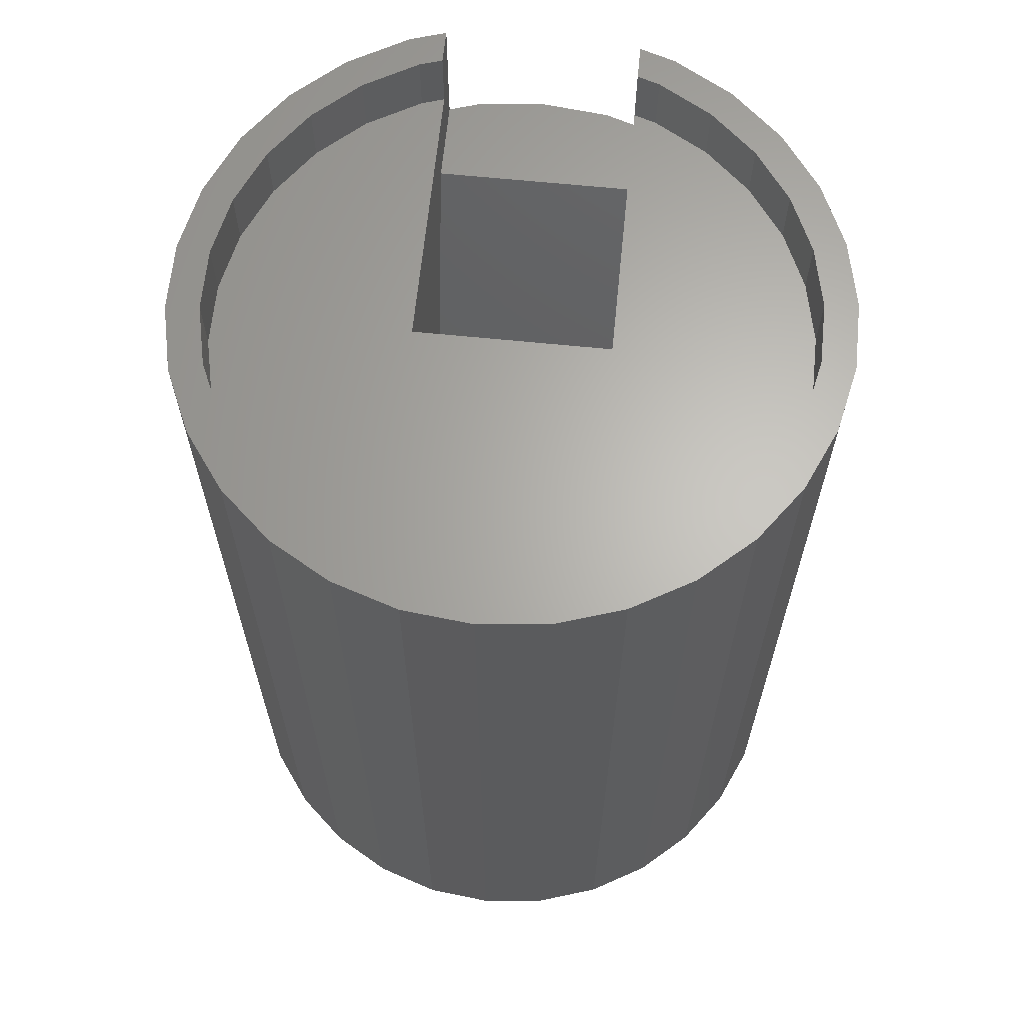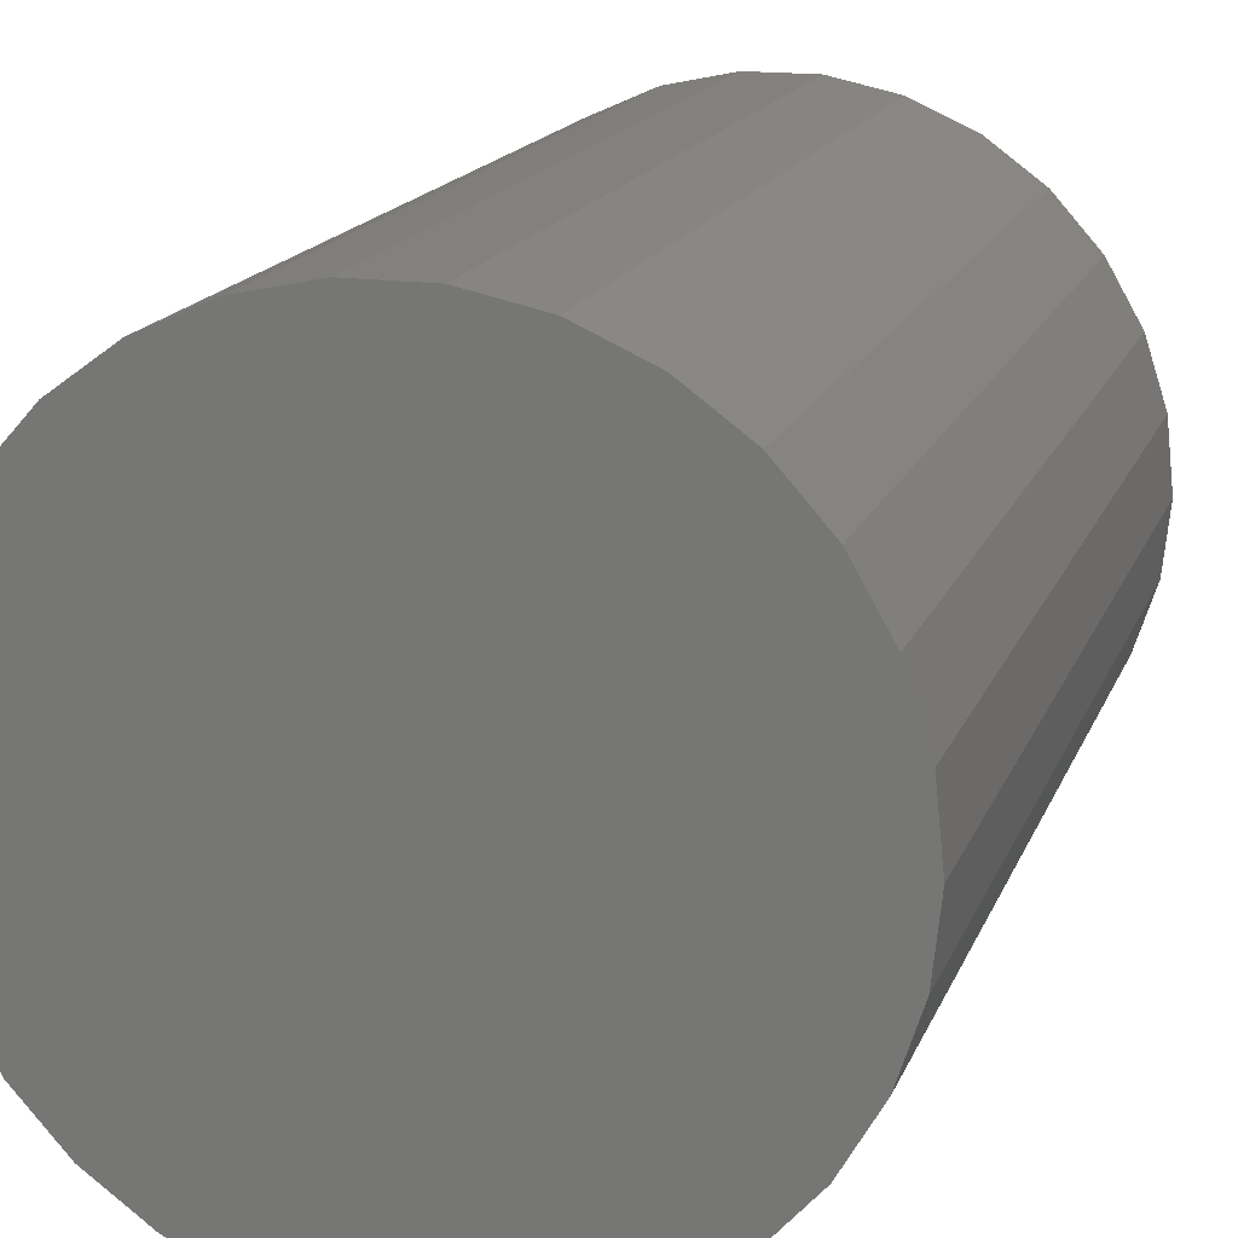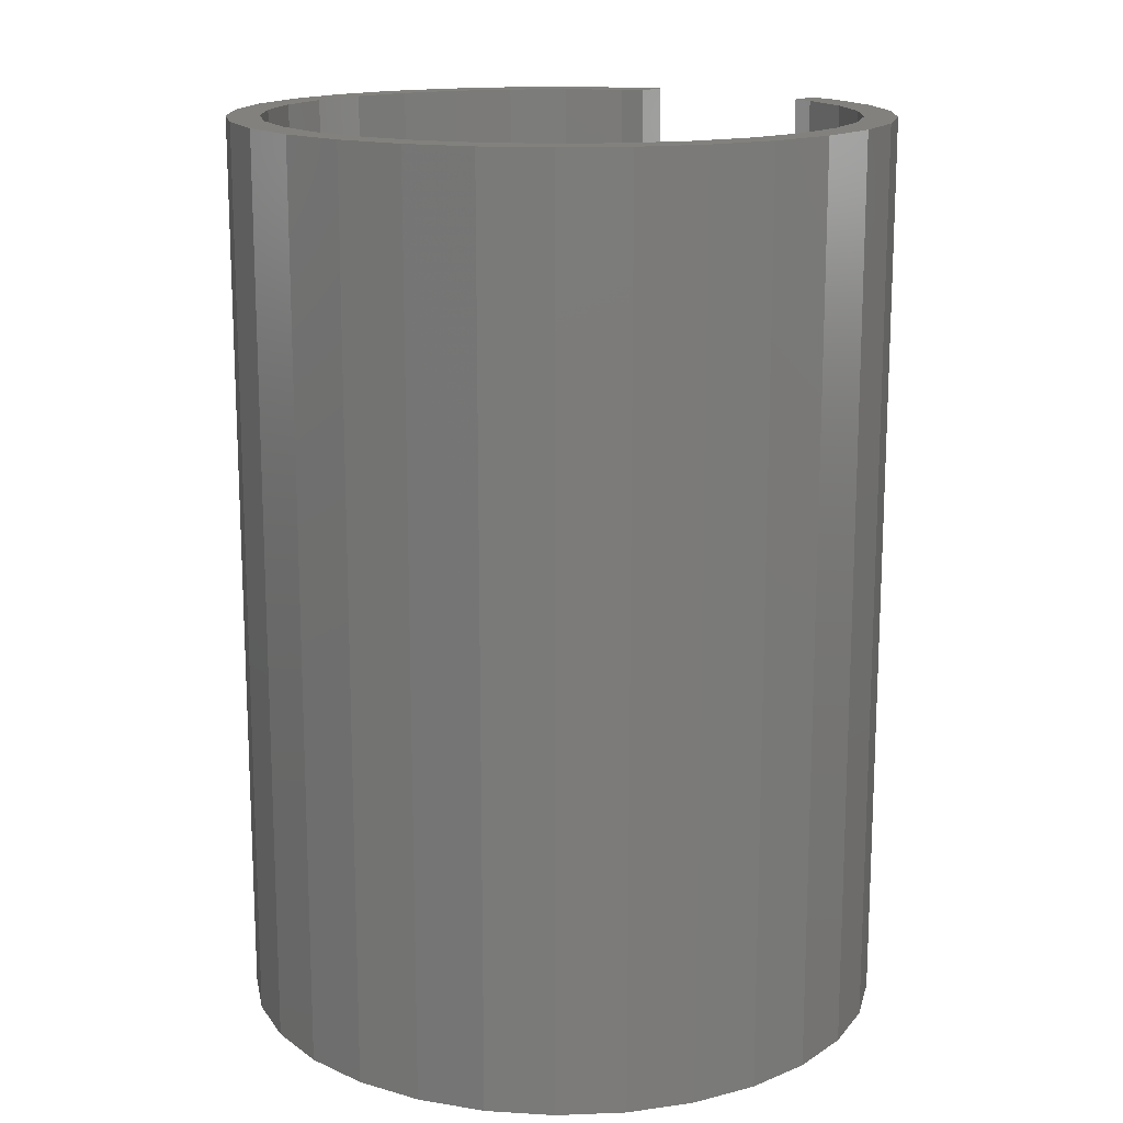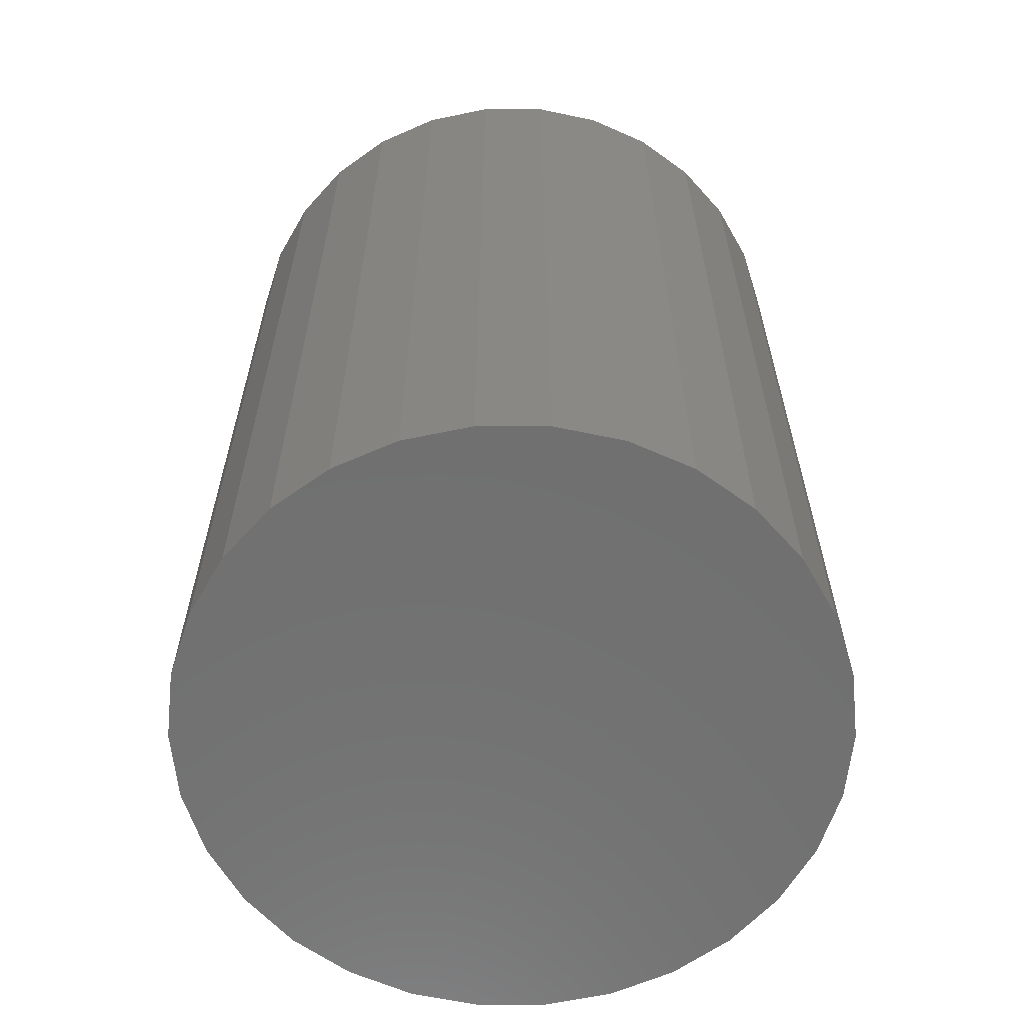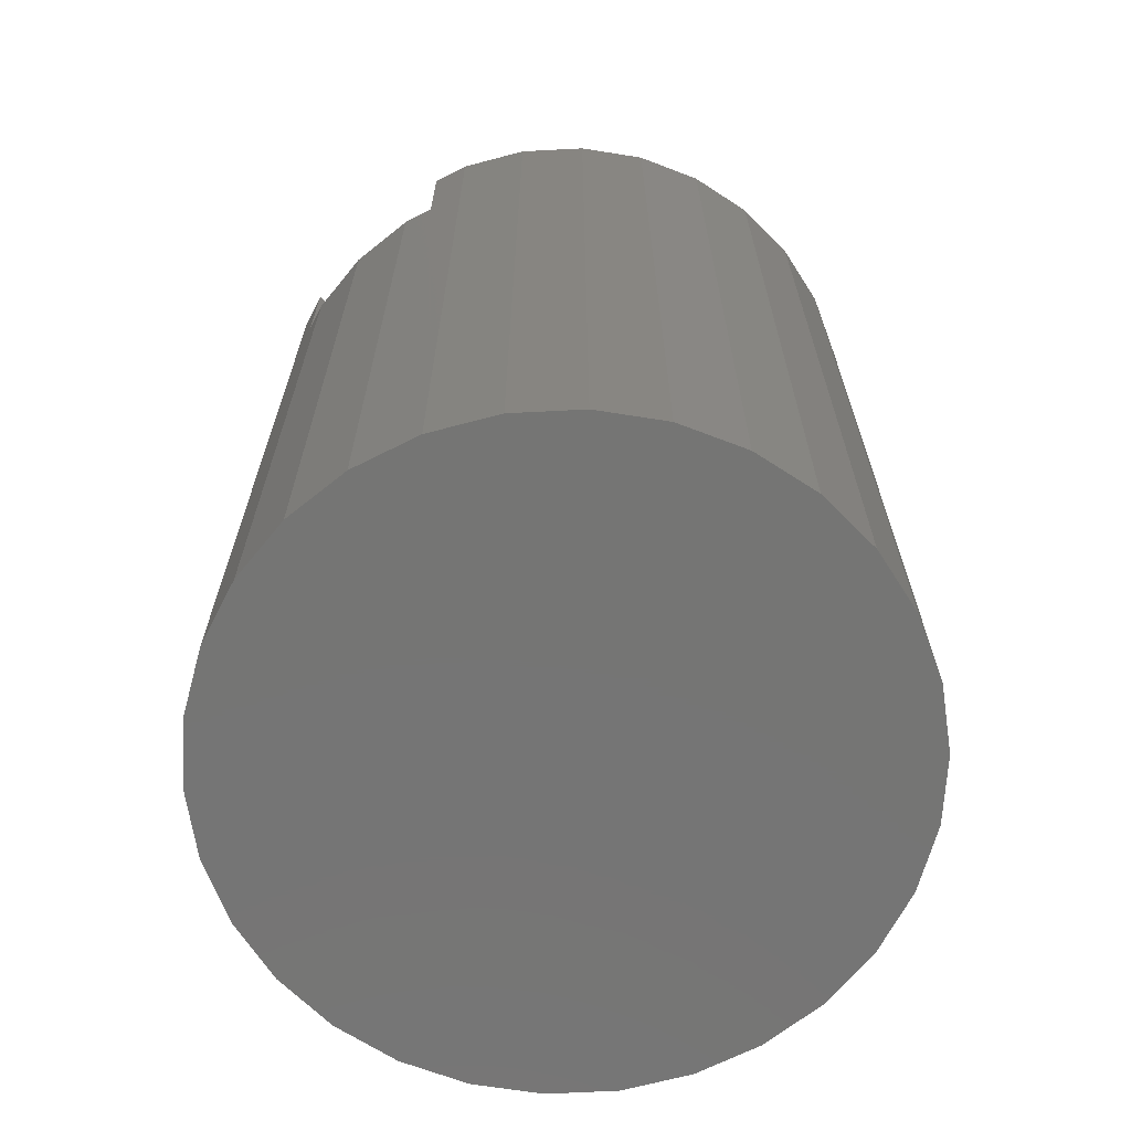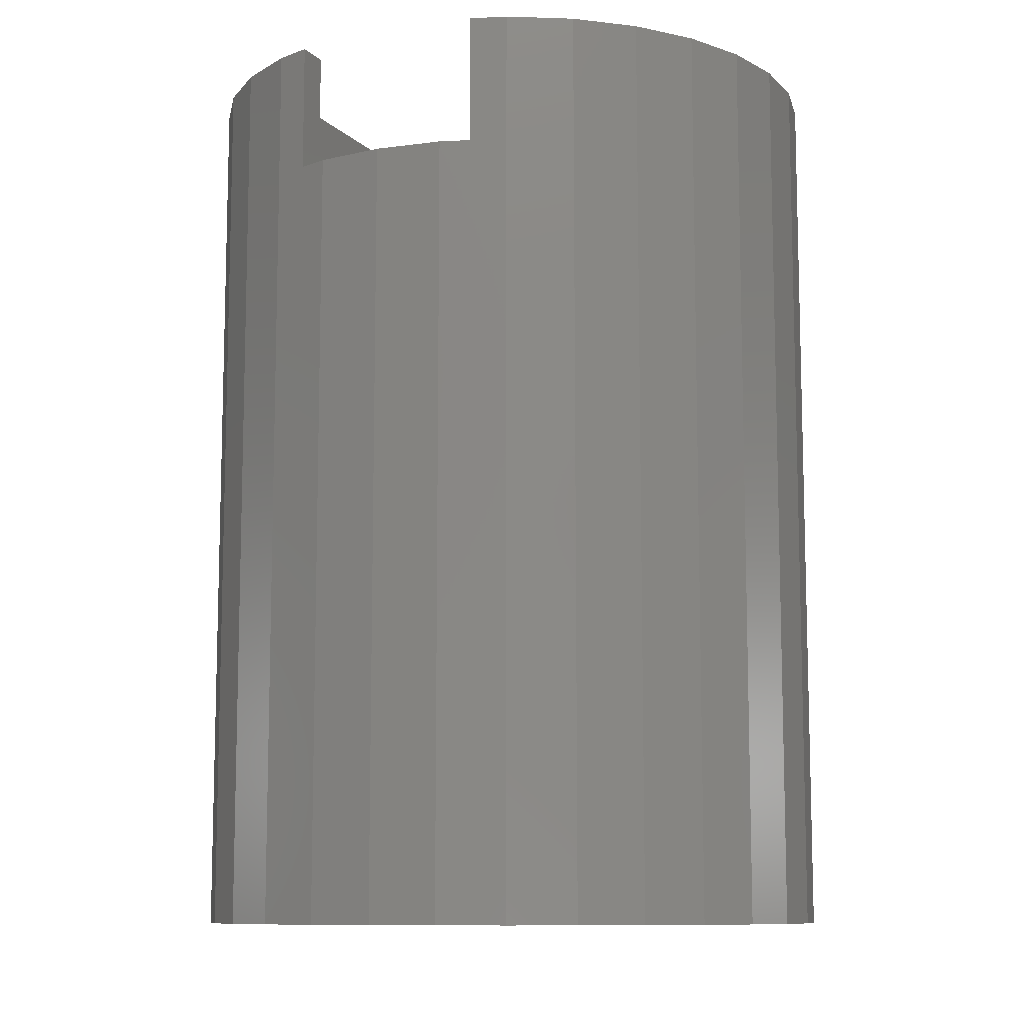
<metadata>
{"format":"stl","ext":"stl","renderer":"f3d","projection":"perspective","resolution":1024,"background":"white","views":[{"elev":64.8,"azim":-84.2,"up":"+Z"},{"elev":16.3,"azim":-163.5,"up":"+Y"},{"elev":15.5,"azim":-52.8,"up":"+Z"},{"elev":-62.2,"azim":-12.1,"up":"+Z"},{"elev":-67.3,"azim":134.8,"up":"+Z"},{"elev":-10.0,"azim":115.1,"up":"+Z"}]}
</metadata>
<code>
# stl→obj: 238 verts, 436 faces
v 25 0 -5
v 24.45 5.226 -65
v 24.45 5.226 -5
v 25 0 -65
v -25 0 -65
v -24.45 5.226 5
v -24.45 5.226 -65
v -25 0 5
v 2.613 25 -65
v -2.613 25 5
v 2.613 25 5
v -2.613 25 -65
v -2.613 -25 -65
v 2.613 -25 5
v -2.613 -25 5
v 2.613 -25 -65
v 20.23 14.78 5
v 16.73 18.68 -65
v 16.73 18.68 5
v 20.23 14.78 -65
v 23.72 7.5 -5
v 22.84 10.22 5
v 23.72 7.5 5
v 22.84 10.22 -65
v -12.5 21.77 -65
v -16.73 18.68 5
v -12.5 21.77 5
v -16.73 18.68 -65
v -7.725 23.91 -65
v -7.725 23.91 5
v 12.5 21.77 -65
v 7.725 23.91 5
v 12.5 21.77 5
v 7.725 23.91 -65
v -22.84 10.22 -65
v -20.23 14.78 5
v -20.23 14.78 -65
v -22.84 10.22 5
v 24.45 -5.226 -5
v 24.45 -5.226 -65
v 22.84 -10.22 -65
v 20.23 -14.78 -65
v 16.73 -18.68 -65
v 12.5 -21.77 -65
v 7.725 -23.91 -65
v -7.725 -23.91 -65
v -12.5 -21.77 -65
v -16.73 -18.68 -65
v -20.23 -14.78 -65
v -22.84 -10.22 -65
v -24.45 -5.226 -65
v 16.73 -18.68 5
v 20.23 -14.78 5
v 23.72 -7.5 5
v 22.84 -10.22 5
v 23.72 -7.5 -5
v -12.5 -21.77 5
v -16.73 -18.68 5
v -22.84 -10.22 5
v -20.23 -14.78 5
v -24.45 -5.226 5
v 7.725 -23.91 5
v 12.5 -21.77 5
v -7.725 -23.91 5
v 21.1 7.5 5
v 20.55 9.202 5
v 18.2 13.3 5
v 15.06 16.81 5
v 11.25 19.59 5
v 6.953 21.52 5
v 2.352 22.5 5
v -2.352 22.5 5
v -6.953 21.52 5
v -11.25 19.59 5
v -15.06 16.81 5
v -18.2 13.3 5
v -20.55 9.202 5
v -22.01 4.704 5
v 21.1 -7.5 5
v 20.55 -9.202 5
v 18.2 -13.3 5
v 15.06 -16.81 5
v 11.25 -19.59 5
v 6.953 -21.52 5
v 2.352 -22.5 5
v -2.352 -22.5 5
v -6.953 -21.52 5
v -11.25 -19.59 5
v -15.06 -16.81 5
v -18.2 -13.3 5
v -20.55 -9.202 5
v -22.01 -4.704 5
v -22.5 0 5
v 15.37 11.17 -64
v 14.43 8.632 -64
v 15.65 9.514 -64
v 12.94 9.405 -64
v 13.88 11.94 -64
v 12.67 11.06 -64
v 15.37 11.17 -1
v 13.88 11.94 -1
v 12.67 11.06 -1
v 12.94 9.405 -1
v 14.43 8.632 -1
v 15.65 9.514 -1
v 5.871 18.07 -64
v 6.603 15.47 -64
v 7.066 16.89 -64
v 4.944 15.22 -64
v 4.213 17.82 -64
v 3.749 16.39 -64
v 5.871 18.07 -1
v 4.213 17.82 -1
v 3.749 16.39 -1
v 4.944 15.22 -1
v 6.603 15.47 -1
v 7.066 16.89 -1
v -4.213 17.82 -64
v -4.944 15.22 -64
v -3.749 16.39 -64
v -5.871 18.07 -64
v -6.603 15.47 -64
v -7.066 16.89 -64
v -5.871 18.07 -1
v -7.066 16.89 -1
v -6.603 15.47 -1
v -4.944 15.22 -1
v -4.213 17.82 -1
v -3.749 16.39 -1
v -13.88 11.94 -64
v -12.94 9.405 -64
v -12.67 11.06 -64
v -15.37 11.17 -64
v -14.43 8.632 -64
v -15.65 9.514 -64
v -15.65 9.514 -1
v -15.37 11.17 -1
v -14.43 8.632 -1
v -12.67 11.06 -1
v -13.88 11.94 -1
v -12.94 9.405 -1
v -18.25 -1.5 -1
v -19 0 -64
v -19 0 -1
v -18.25 -1.5 -64
v -16 0 -64
v -16.75 1.5 -1
v -16.75 1.5 -64
v -16 0 -1
v -16.75 -1.5 -1
v -18.25 1.5 -1
v -18.25 1.5 -64
v -16.75 -1.5 -64
v -13.88 -11.94 -64
v -15.37 -11.17 -1
v -13.88 -11.94 -1
v -15.37 -11.17 -64
v -12.67 -11.06 -64
v -12.94 -9.405 -1
v -12.94 -9.405 -64
v -12.67 -11.06 -1
v -14.43 -8.632 -64
v -15.65 -9.514 -64
v -15.65 -9.514 -1
v -14.43 -8.632 -1
v -4.213 -17.82 -64
v -5.871 -18.07 -1
v -4.213 -17.82 -1
v -5.871 -18.07 -64
v -4.944 -15.22 -64
v -3.749 -16.39 -1
v -4.944 -15.22 -1
v -3.749 -16.39 -64
v -6.603 -15.47 -64
v -7.066 -16.89 -64
v -6.603 -15.47 -1
v -7.066 -16.89 -1
v 7.066 -16.89 -64
v 5.871 -18.07 -1
v 7.066 -16.89 -1
v 5.871 -18.07 -64
v 4.944 -15.22 -64
v 6.603 -15.47 -1
v 4.944 -15.22 -1
v 6.603 -15.47 -64
v 4.213 -17.82 -64
v 3.749 -16.39 -64
v 4.213 -17.82 -1
v 3.749 -16.39 -1
v 15.37 -11.17 -64
v 15.65 -9.514 -1
v 15.65 -9.514 -64
v 15.37 -11.17 -1
v 12.67 -11.06 -1
v 12.94 -9.405 -64
v 12.94 -9.405 -1
v 12.67 -11.06 -64
v 14.43 -8.632 -64
v 14.43 -8.632 -1
v 13.88 -11.94 -64
v 13.88 -11.94 -1
v 0 -7.5 0
v 0 7.5 -30
v 0 7.5 0
v 0 -7.5 -30
v 21.1 -7.5 0
v 17.5 -7.5 -5
v 10 -7.5 -30
v 17.5 7.5 -5
v 21.1 7.5 0
v 10 7.5 -30
v -22.01 4.704 0
v -22.5 0 0
v -2.352 22.5 0
v 2.352 22.5 0
v 2.352 -22.5 0
v -2.352 -22.5 0
v -18.2 -13.3 0
v -15.06 -16.81 0
v 11.25 19.59 0
v 15.06 16.81 0
v 6.953 21.52 0
v -15.06 16.81 0
v -18.2 13.3 0
v -20.55 9.202 0
v -11.25 19.59 0
v -6.953 21.52 0
v 15.06 -16.81 0
v 18.2 -13.3 0
v 20.55 9.202 0
v 18.2 13.3 0
v 20.55 -9.202 0
v 11.25 -19.59 0
v 6.953 -21.52 0
v -6.953 -21.52 0
v -11.25 -19.59 0
v -20.55 -9.202 0
v -22.01 -4.704 0
f 1 2 3
f 2 1 4
f 5 6 7
f 6 5 8
f 9 10 11
f 10 9 12
f 13 14 15
f 14 13 16
f 17 18 19
f 18 17 20
f 21 22 23
f 22 21 24
f 2 21 3
f 21 2 24
f 25 26 27
f 26 25 28
f 29 27 30
f 27 29 25
f 22 20 17
f 20 22 24
f 31 32 33
f 32 31 34
f 34 11 32
f 11 34 9
f 18 33 19
f 33 18 31
f 35 36 37
f 36 35 38
f 37 26 28
f 26 37 36
f 7 38 35
f 38 7 6
f 12 30 10
f 30 12 29
f 39 4 1
f 4 39 40
f 40 2 4
f 41 2 40
f 41 24 2
f 42 24 41
f 42 20 24
f 43 20 42
f 43 18 20
f 44 18 43
f 44 31 18
f 45 31 44
f 45 34 31
f 16 34 45
f 16 9 34
f 13 9 16
f 13 12 9
f 46 12 13
f 46 29 12
f 46 25 29
f 47 25 46
f 48 25 47
f 48 28 25
f 49 28 48
f 49 37 28
f 50 37 49
f 50 35 37
f 51 35 50
f 51 7 35
f 7 51 5
f 52 42 53
f 42 52 43
f 54 55 56
f 56 40 39
f 41 56 55
f 56 41 40
f 53 41 55
f 41 53 42
f 48 57 58
f 57 48 47
f 49 59 50
f 59 49 60
f 51 8 5
f 8 51 61
f 16 62 14
f 62 16 45
f 44 52 63
f 52 44 43
f 47 64 57
f 64 47 46
f 48 60 49
f 60 48 58
f 50 61 51
f 61 50 59
f 45 63 62
f 63 45 44
f 46 15 64
f 15 46 13
f 22 65 23
f 22 66 65
f 17 66 22
f 17 67 66
f 68 17 19
f 17 68 67
f 69 19 33
f 19 69 68
f 32 69 33
f 32 70 69
f 11 70 32
f 11 71 70
f 11 72 71
f 10 72 11
f 10 73 72
f 30 73 10
f 30 74 73
f 27 74 30
f 26 74 27
f 74 26 75
f 36 75 26
f 75 36 76
f 36 77 76
f 38 77 36
f 6 78 38
f 77 38 78
f 79 55 54
f 80 55 79
f 80 53 55
f 81 53 80
f 82 53 81
f 53 82 52
f 83 52 82
f 52 83 63
f 83 62 63
f 84 62 83
f 84 14 62
f 85 14 84
f 86 14 85
f 86 15 14
f 87 15 86
f 87 64 15
f 88 64 87
f 88 57 64
f 58 88 89
f 88 58 57
f 60 89 90
f 89 60 58
f 91 60 90
f 59 91 92
f 91 59 60
f 61 92 93
f 78 6 93
f 8 93 6
f 92 61 59
f 93 8 61
f 94 95 96
f 97 94 98
f 94 97 95
f 97 98 99
f 98 100 101
f 100 98 94
f 99 101 102
f 101 99 98
f 103 99 102
f 99 103 97
f 104 100 105
f 103 100 104
f 100 103 101
f 101 103 102
f 96 100 94
f 100 96 105
f 96 104 105
f 104 96 95
f 95 103 104
f 103 95 97
f 106 107 108
f 106 109 107
f 110 109 106
f 109 110 111
f 110 112 113
f 112 110 106
f 114 110 113
f 110 114 111
f 107 115 116
f 115 107 109
f 109 114 115
f 114 109 111
f 116 112 117
f 115 112 116
f 115 113 112
f 113 115 114
f 106 117 112
f 117 106 108
f 107 117 108
f 117 107 116
f 118 119 120
f 121 119 118
f 121 122 119
f 122 121 123
f 123 124 125
f 124 123 121
f 126 123 125
f 123 126 122
f 127 128 129
f 127 124 128
f 126 124 127
f 124 126 125
f 119 126 127
f 126 119 122
f 121 128 124
f 128 121 118
f 120 128 118
f 128 120 129
f 120 127 129
f 127 120 119
f 130 131 132
f 133 131 130
f 131 133 134
f 134 133 135
f 136 133 137
f 133 136 135
f 134 136 138
f 136 134 135
f 130 139 140
f 139 130 132
f 141 140 139
f 137 141 138
f 141 137 140
f 137 138 136
f 131 138 141
f 138 131 134
f 133 140 137
f 140 133 130
f 131 139 132
f 139 131 141
f 142 143 144
f 143 142 145
f 146 147 148
f 147 146 149
f 144 149 150
f 144 150 142
f 149 144 147
f 147 144 151
f 152 147 151
f 147 152 148
f 153 142 150
f 142 153 145
f 144 152 151
f 152 144 143
f 143 146 148
f 143 148 152
f 146 143 153
f 153 143 145
f 153 149 146
f 149 153 150
f 154 155 156
f 155 154 157
f 158 159 160
f 159 158 161
f 158 156 161
f 156 158 154
f 160 154 158
f 157 160 162
f 160 157 154
f 157 162 163
f 155 163 164
f 163 155 157
f 156 159 161
f 155 159 156
f 159 155 165
f 165 155 164
f 163 165 164
f 165 163 162
f 162 159 165
f 159 162 160
f 166 167 168
f 167 166 169
f 170 171 172
f 171 170 173
f 166 171 173
f 171 166 168
f 170 166 173
f 170 169 166
f 174 169 170
f 169 174 175
f 168 172 171
f 167 172 168
f 167 176 172
f 176 167 177
f 177 174 176
f 174 177 175
f 174 172 176
f 172 174 170
f 169 177 167
f 177 169 175
f 178 179 180
f 179 178 181
f 182 183 184
f 183 182 185
f 178 183 185
f 183 178 180
f 185 181 178
f 182 181 185
f 182 186 181
f 186 182 187
f 181 188 179
f 188 181 186
f 187 184 189
f 184 187 182
f 188 187 189
f 187 188 186
f 179 183 180
f 179 184 183
f 188 184 179
f 184 188 189
f 190 191 192
f 191 190 193
f 194 195 196
f 195 194 197
f 198 191 199
f 191 198 192
f 200 194 201
f 194 200 197
f 198 190 192
f 195 190 198
f 190 195 200
f 200 195 197
f 193 199 191
f 196 193 201
f 193 196 199
f 196 201 194
f 195 199 196
f 199 195 198
f 190 201 193
f 201 190 200
f 202 203 204
f 203 202 205
f 54 206 79
f 56 206 54
f 207 206 56
f 206 207 202
f 208 202 207
f 202 208 205
f 204 209 210
f 211 204 203
f 204 211 209
f 210 23 65
f 210 21 23
f 21 210 209
f 209 1 3
f 209 3 21
f 207 1 209
f 1 207 39
f 39 207 56
f 93 212 78
f 212 93 213
f 214 71 72
f 71 214 215
f 216 86 85
f 86 216 217
f 89 218 90
f 218 89 219
f 220 68 69
f 68 220 221
f 222 69 70
f 69 222 220
f 76 223 75
f 223 76 224
f 77 224 76
f 224 77 225
f 226 73 74
f 73 226 227
f 228 81 229
f 81 228 82
f 204 230 231
f 204 231 221
f 204 221 220
f 204 220 222
f 204 222 215
f 230 204 210
f 227 204 214
f 214 204 215
f 202 232 206
f 232 202 229
f 229 202 228
f 228 202 233
f 233 202 234
f 234 202 216
f 202 217 216
f 226 204 227
f 223 204 226
f 202 235 217
f 224 204 223
f 202 236 235
f 225 204 224
f 202 219 236
f 212 204 225
f 202 218 219
f 213 204 212
f 202 237 218
f 204 213 202
f 202 238 237
f 202 213 238
f 230 67 231
f 67 230 66
f 210 66 230
f 66 210 65
f 231 68 221
f 68 231 67
f 215 70 71
f 70 215 222
f 78 225 77
f 225 78 212
f 223 74 75
f 74 223 226
f 227 72 73
f 72 227 214
f 234 85 84
f 85 234 216
f 228 83 82
f 83 228 233
f 236 89 88
f 89 236 219
f 217 87 86
f 87 217 235
f 90 237 91
f 237 90 218
f 92 213 93
f 213 92 238
f 233 84 83
f 84 233 234
f 232 79 206
f 79 232 80
f 229 80 232
f 80 229 81
f 235 88 87
f 88 235 236
f 91 238 92
f 238 91 237
f 203 208 211
f 208 203 205
f 208 209 211
f 209 208 207

</code>
